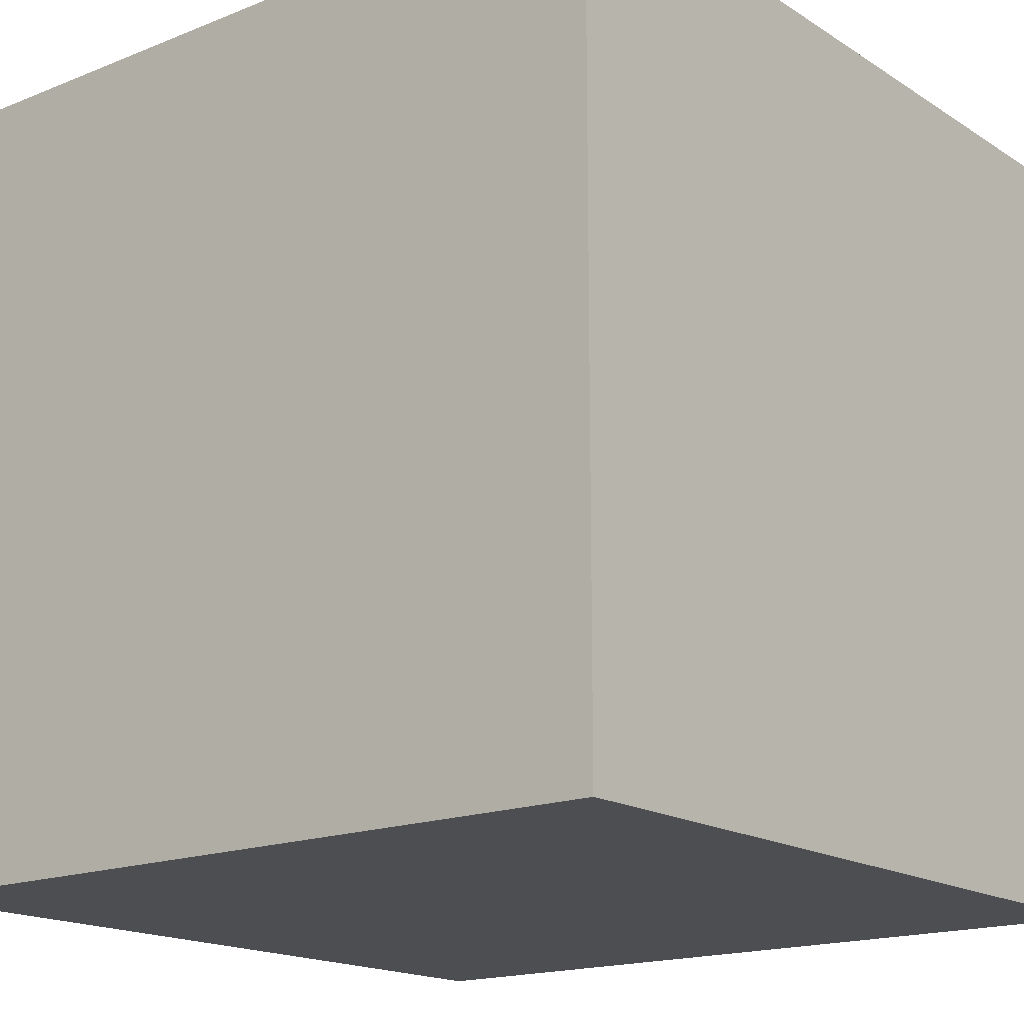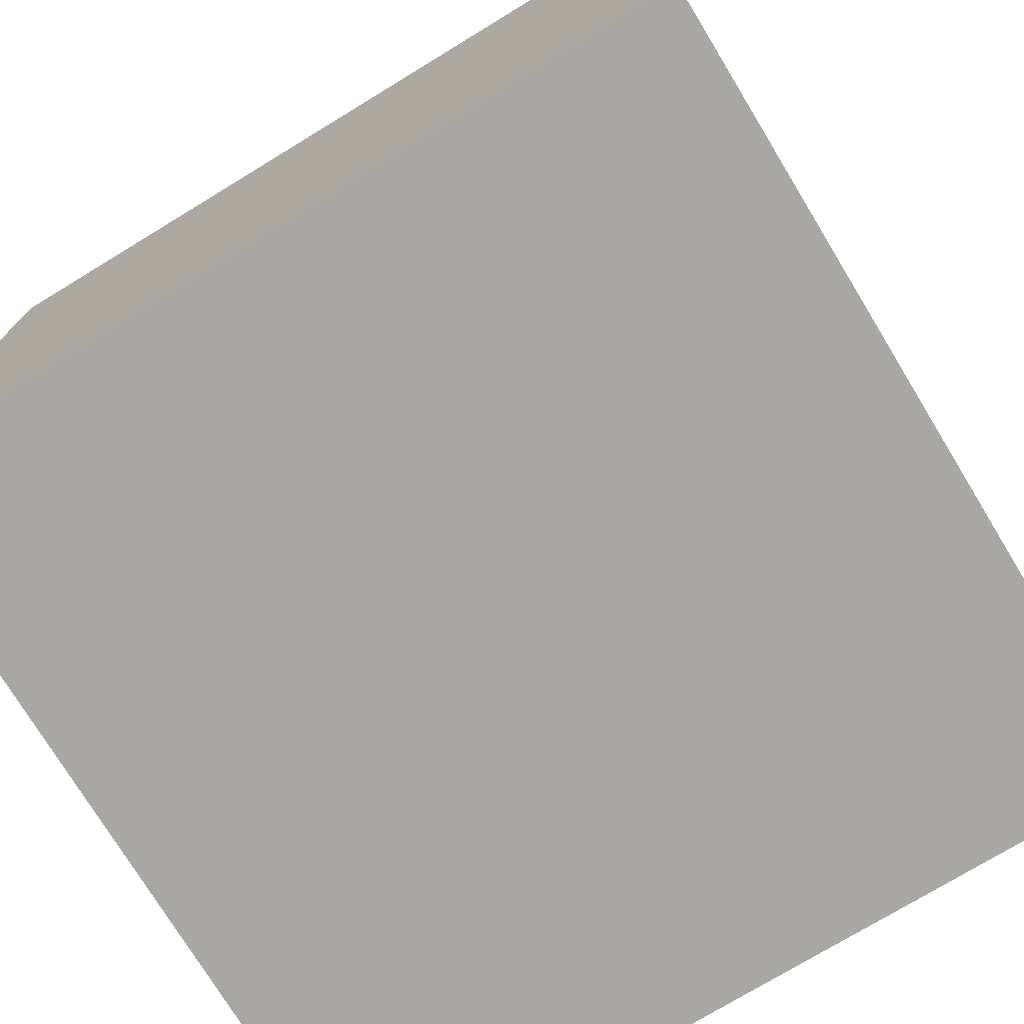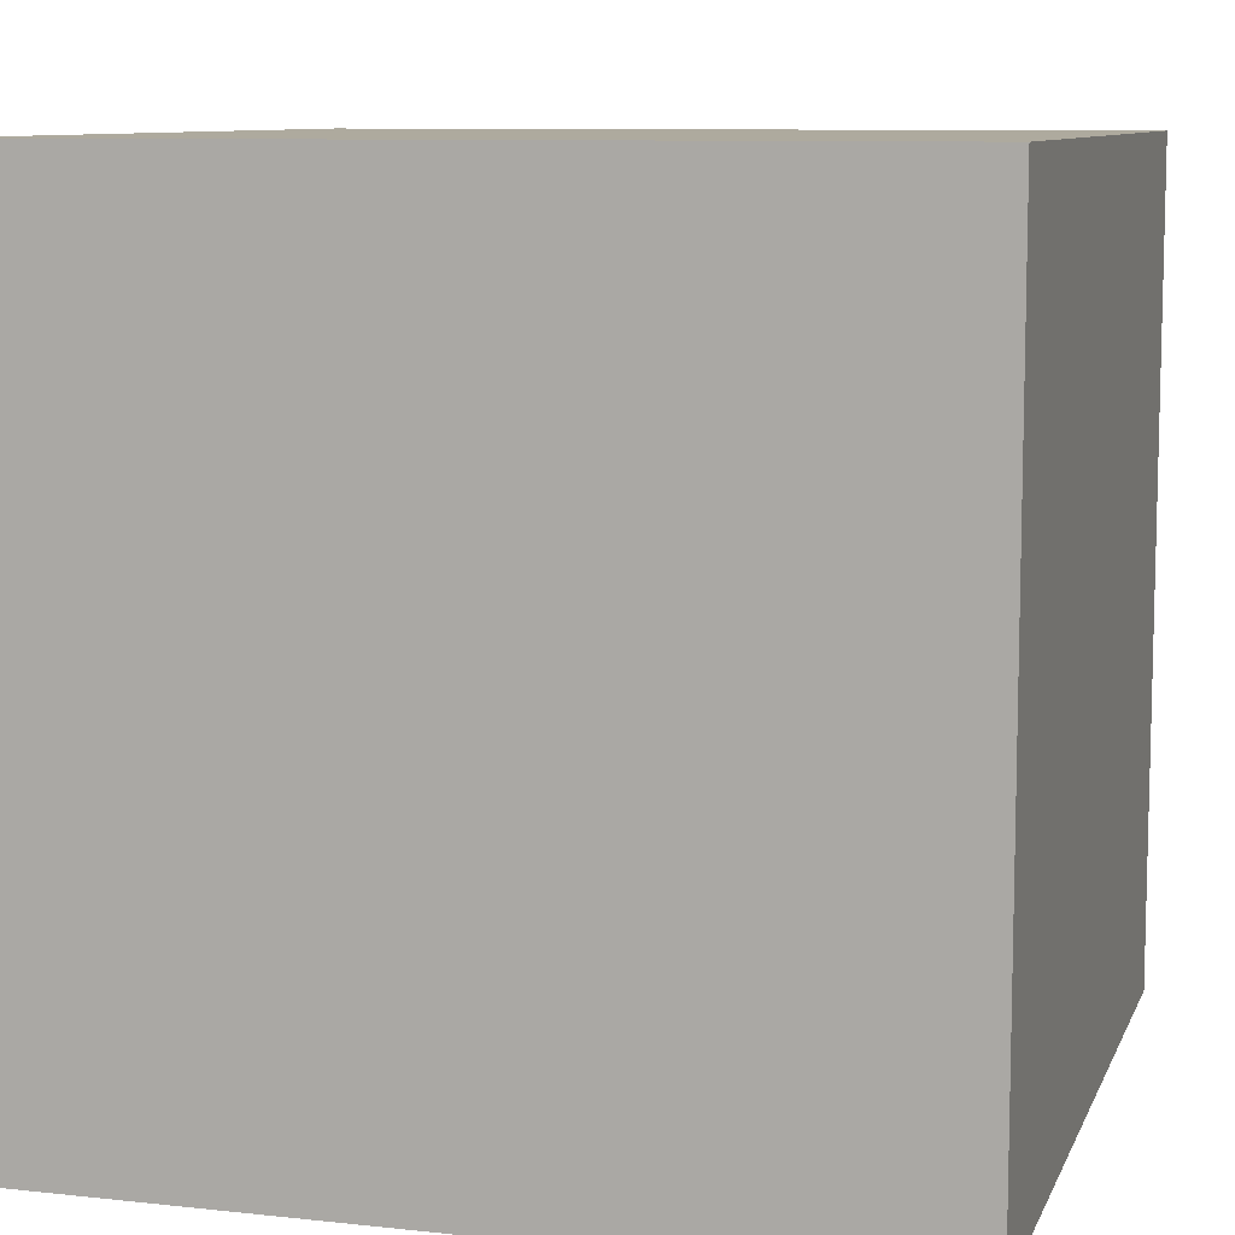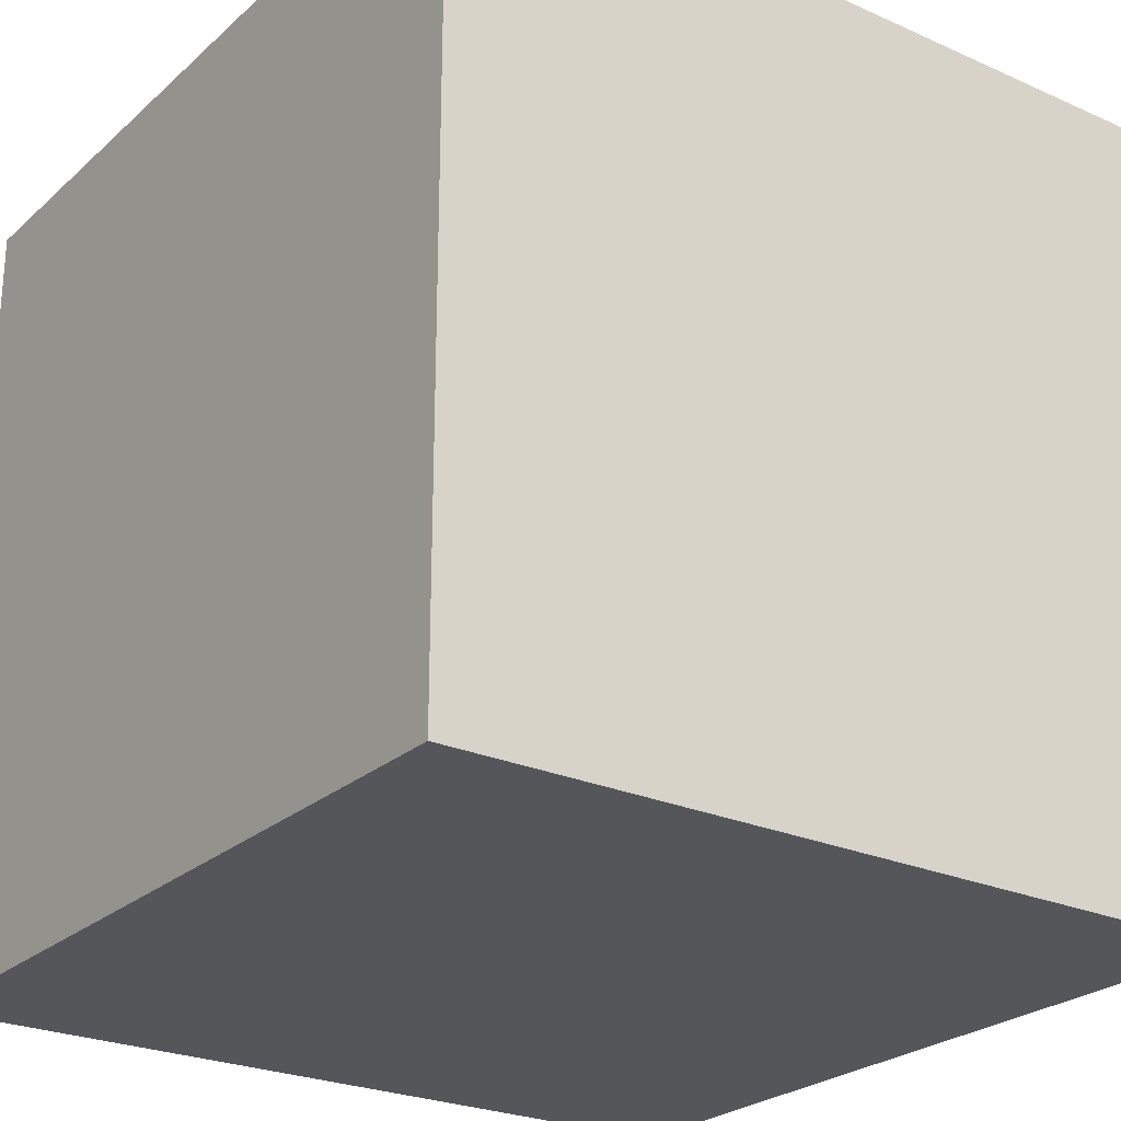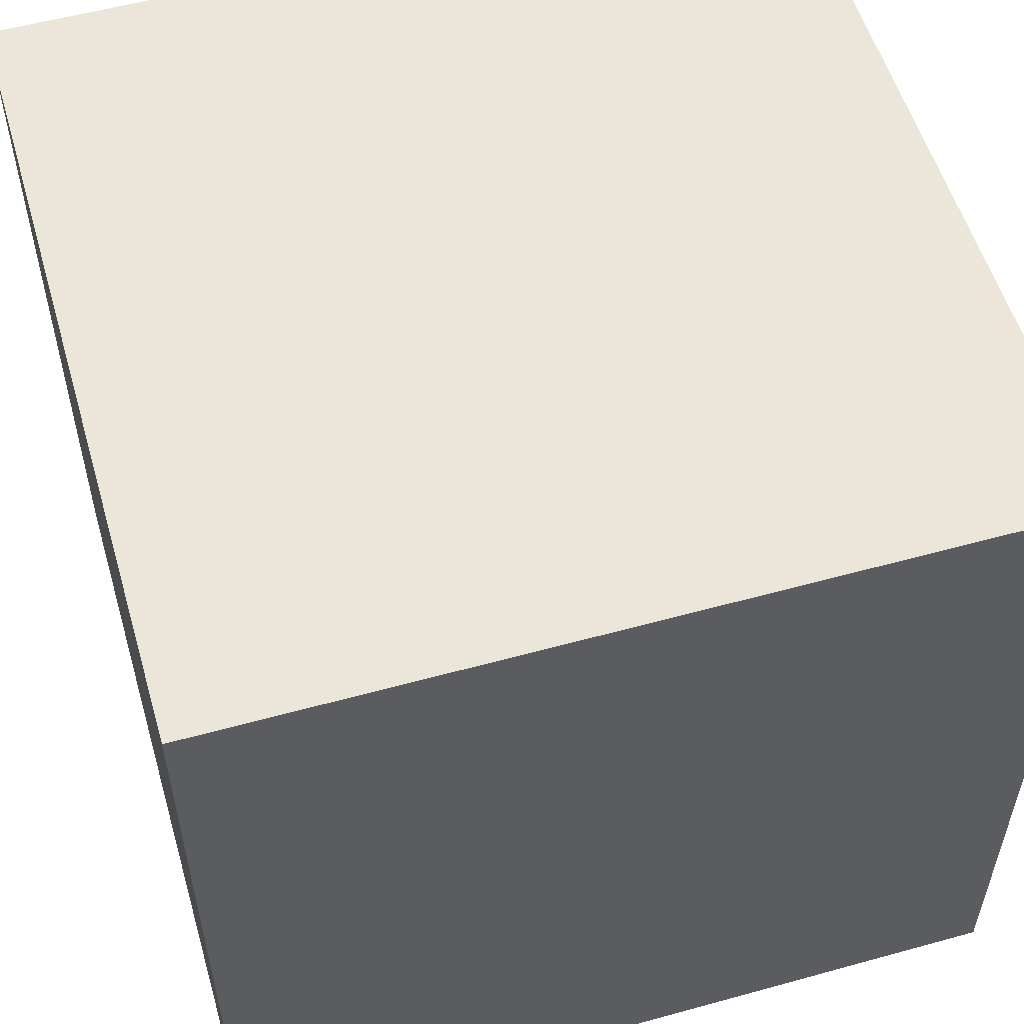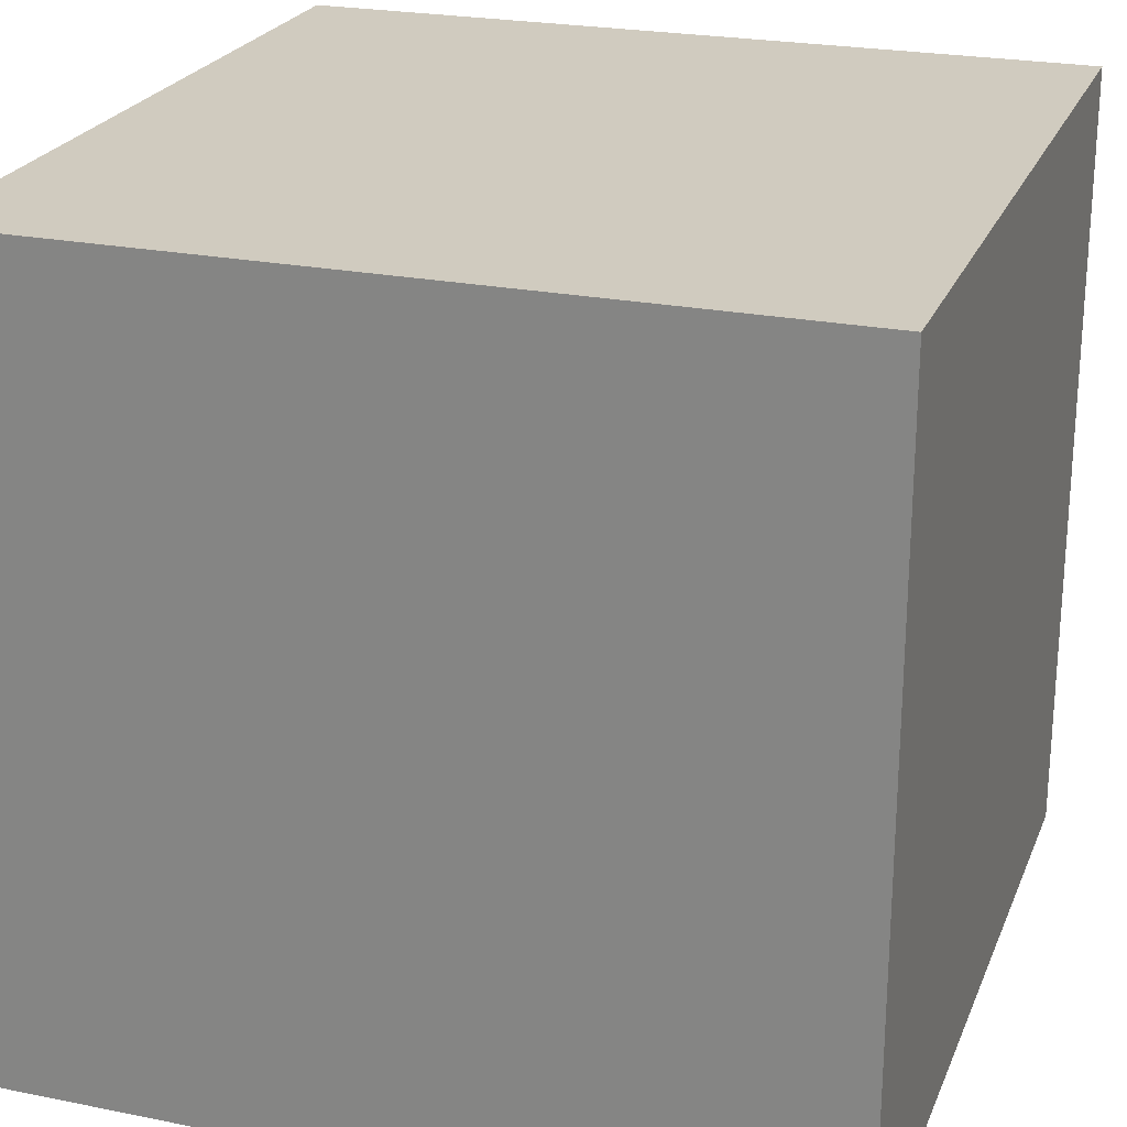
<metadata>
{"format":"obj","ext":"obj","renderer":"f3d","projection":"perspective","resolution":1024,"background":"white","views":[{"elev":-17.1,"azim":128.7,"up":"+Y"},{"elev":-75.1,"azim":121.3,"up":"+Y"},{"elev":9.2,"azim":16.1,"up":"+Z"},{"elev":-25.2,"azim":-35.7,"up":"+Z"},{"elev":55.4,"azim":163.8,"up":"+Z"},{"elev":23.7,"azim":108.6,"up":"+Z"}]}
</metadata>
<code>
o Cube
v 1 -1 -1
v 1 -1 1
v -1 -1 1
v -1 -1 -1
v 1 1 -1
v 1 1 1
v -1 1 1
v -1 1 -1
f 3 7 8 4
f 1 5 6 2
f 5 1 4 8
f 2 6 7 3
f 1 2 3 4
f 5 8 7 6

</code>
